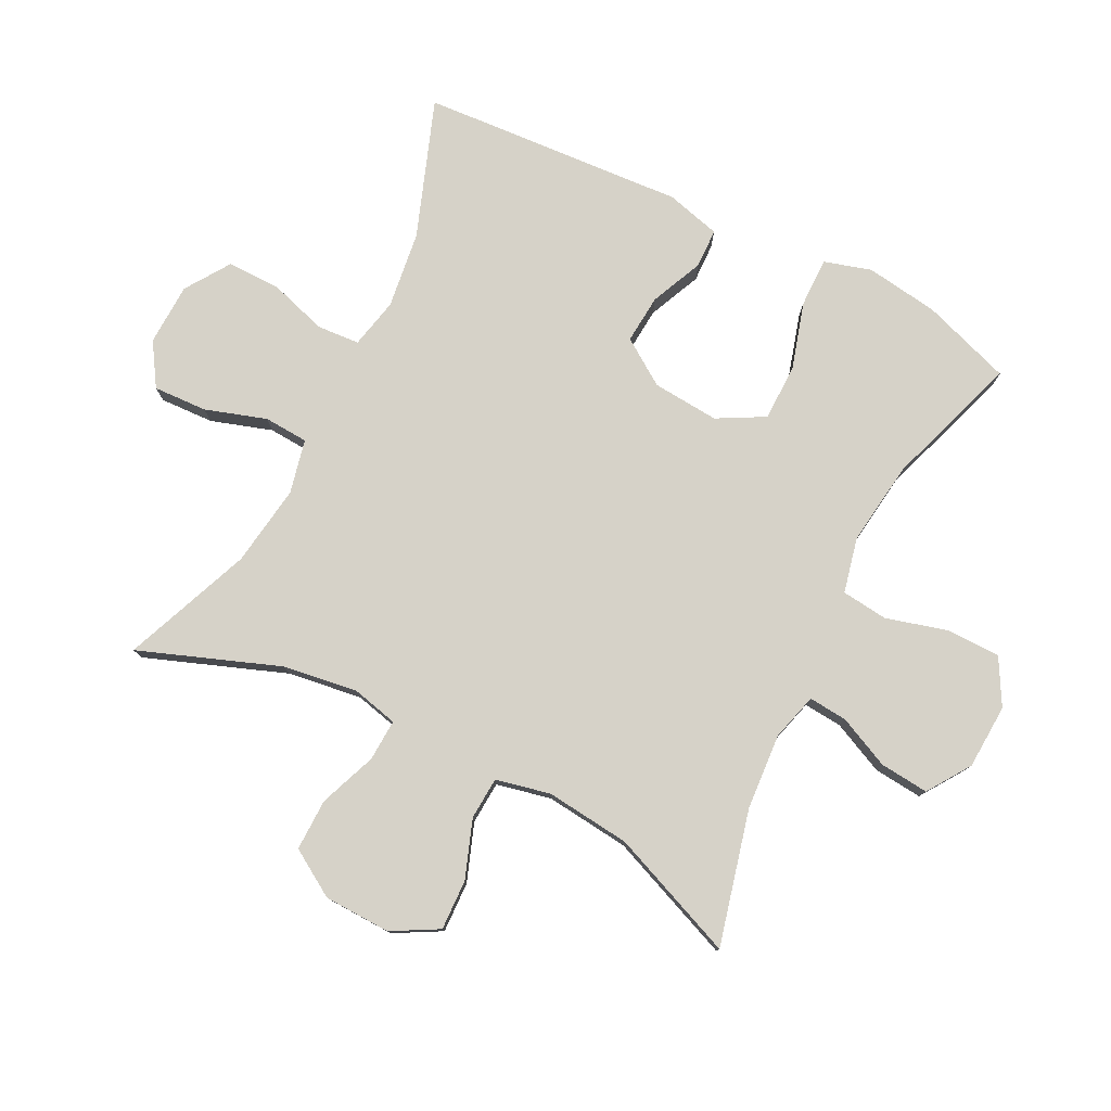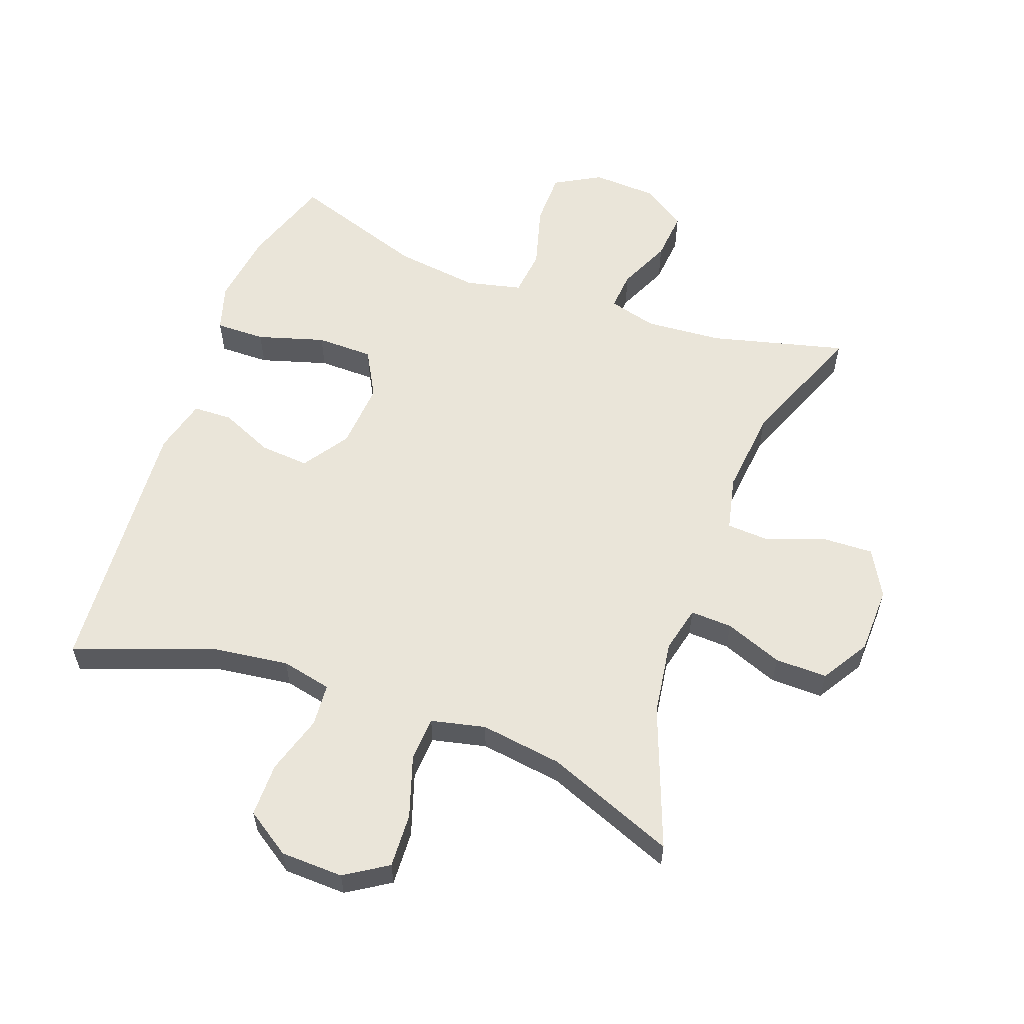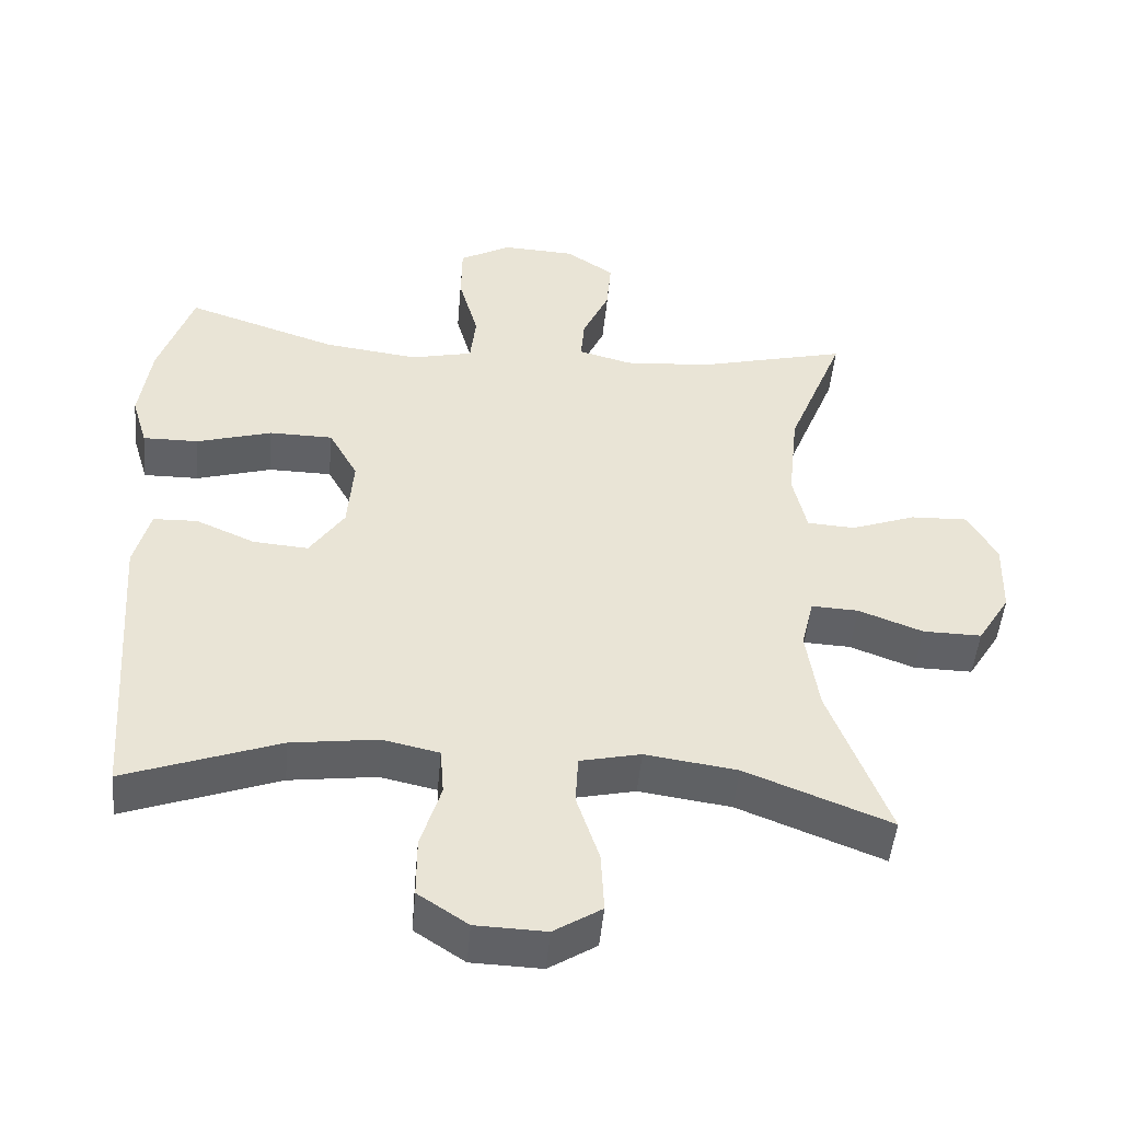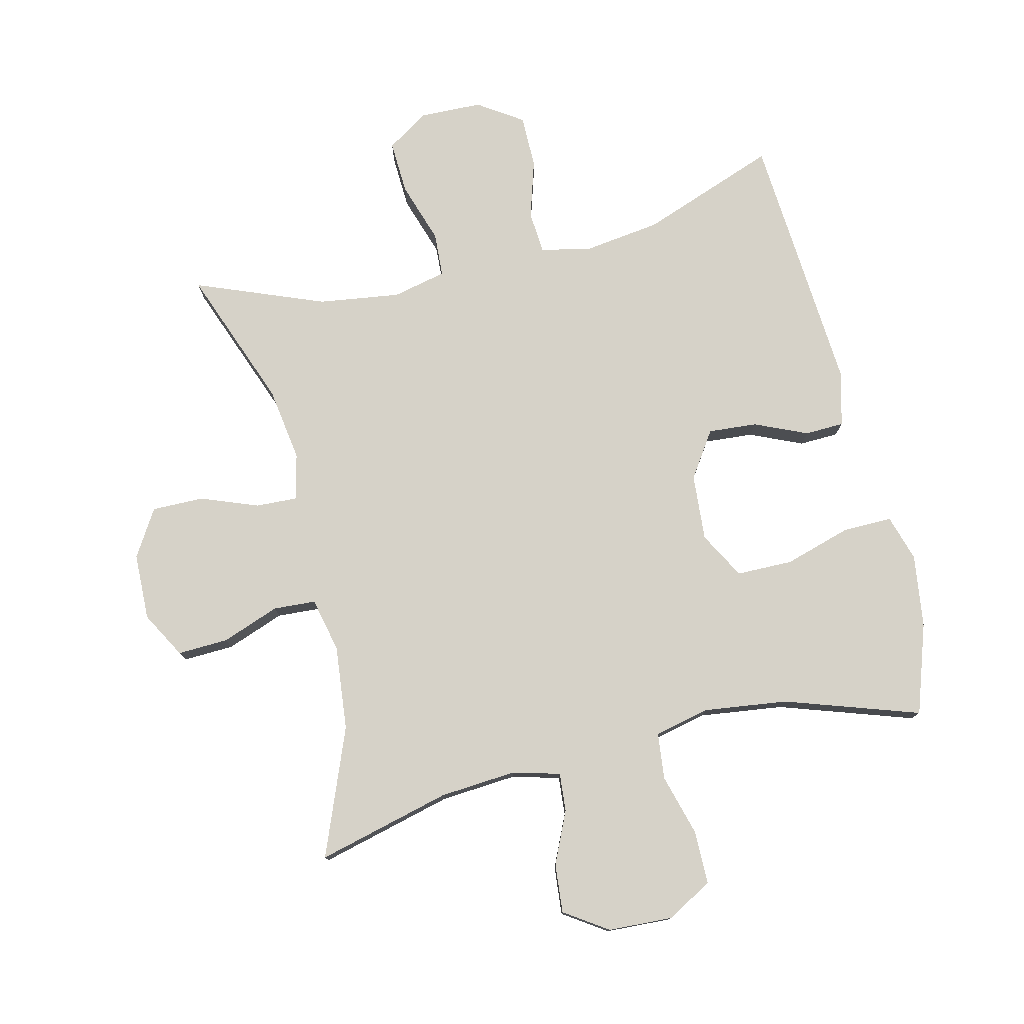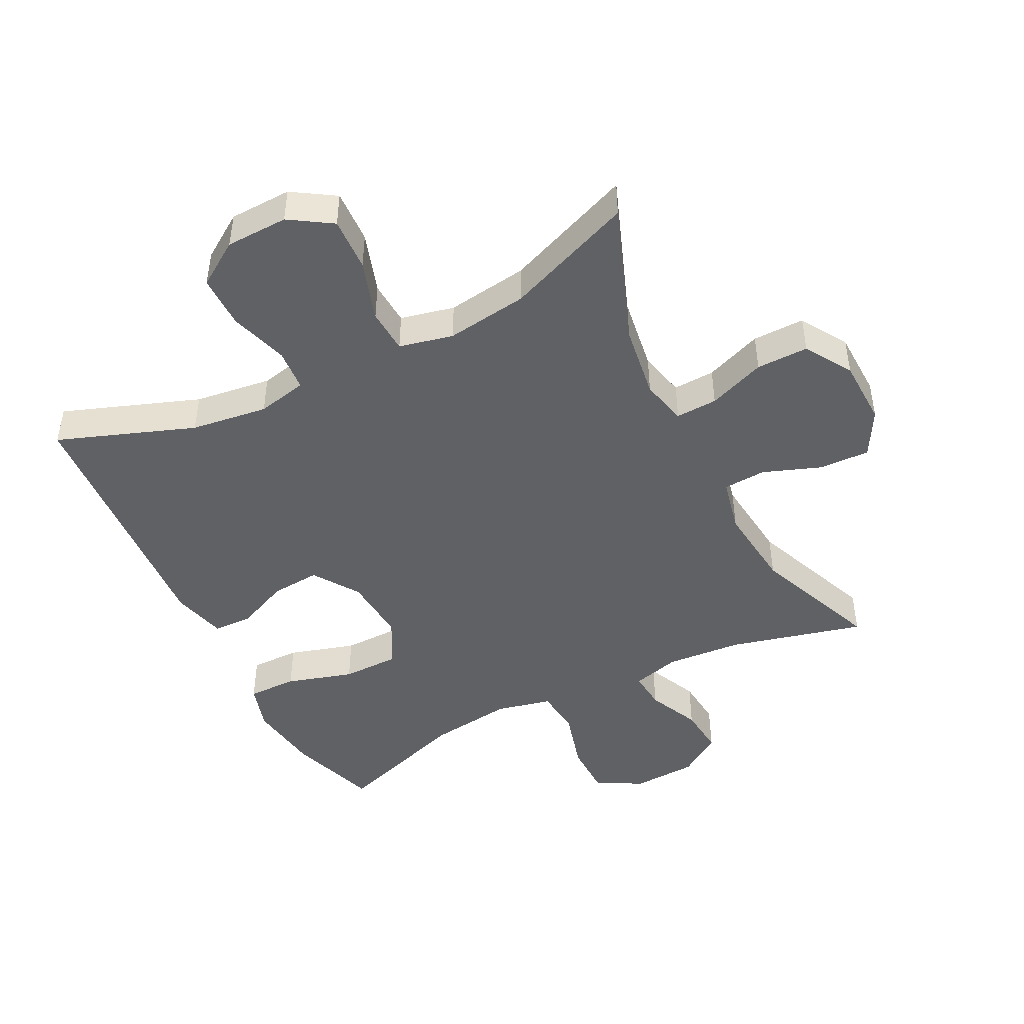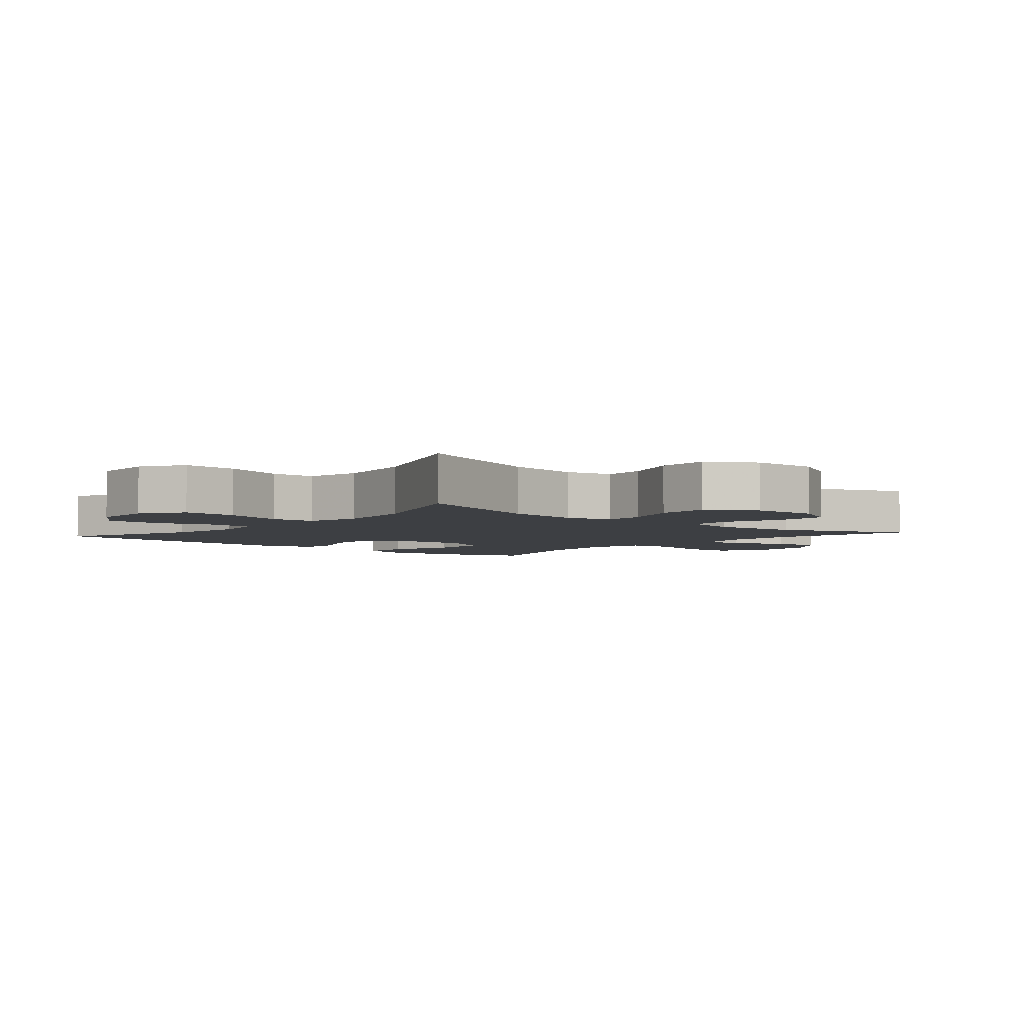
<metadata>
{"format":"obj","ext":"obj","renderer":"f3d","projection":"perspective","resolution":1024,"background":"white","views":[{"elev":78.4,"azim":-63.1,"up":"+Y"},{"elev":58.3,"azim":-160.0,"up":"+Y"},{"elev":-48.5,"azim":174.9,"up":"+Z"},{"elev":77.5,"azim":-13.6,"up":"+Y"},{"elev":-46.1,"azim":-153.2,"up":"+Y"},{"elev":-4.1,"azim":-130.7,"up":"+Y"}]}
</metadata>
<code>
v -0.5 0.07 -0.5
v -0.418 0.07 -0.282
v -0.401 0.07 -0.166
v -0.418 0.07 -0.094
v -0.483 0.07 -0.097
v -0.572 0.07 -0.131
v -0.653 0.07 -0.132
v -0.698 0.07 -0.059
v -0.701 0.07 0.045
v -0.661 0.07 0.117
v -0.582 0.07 0.114
v -0.492 0.07 0.081
v -0.426 0.07 0.085
v -0.407 0.07 0.17
v -0.421 0.07 0.302
v -0.5 0.07 0.5
v -0.291 0.07 0.447
v -0.172 0.07 0.438
v -0.098 0.07 0.458
v -0.103 0.07 0.518
v -0.14 0.07 0.599
v -0.147 0.07 0.675
v -0.08 0.07 0.72
v 0.021 0.07 0.725
v 0.092 0.07 0.685
v 0.093 0.07 0.602
v 0.066 0.07 0.505
v 0.074 0.07 0.433
v 0.16 0.07 0.413
v 0.291 0.07 0.43
v 0.5 0.07 0.5
v 0.547 0.07 0.361
v 0.563 0.07 0.247
v 0.541 0.07 0.174
v 0.464 0.07 0.175
v 0.36 0.07 0.206
v 0.272 0.07 0.205
v 0.232 0.07 0.132
v 0.24 0.07 0.028
v 0.288 0.07 -0.043
v 0.364 0.07 -0.037
v 0.446 0.07 -0.001
v 0.507 0.07 -0.003
v 0.529 0.07 -0.088
v 0.5 0.07 -0.5
v 0.287 0.07 -0.422
v 0.167 0.07 -0.406
v 0.089 0.07 -0.423
v 0.084 0.07 -0.489
v 0.112 0.07 -0.58
v 0.112 0.07 -0.663
v 0.043 0.07 -0.709
v -0.054 0.07 -0.712
v -0.12 0.07 -0.67
v -0.116 0.07 -0.586
v -0.085 0.07 -0.491
v -0.089 0.07 -0.422
v -0.173 0.07 -0.403
v -0.3 0.07 -0.421
v -0.5 0 -0.5
v -0.418 0 -0.282
v -0.401 0 -0.166
v -0.418 0 -0.094
v -0.483 0 -0.097
v -0.572 0 -0.131
v -0.653 0 -0.132
v -0.698 0 -0.059
v -0.701 0 0.045
v -0.661 0 0.117
v -0.582 0 0.114
v -0.492 0 0.081
v -0.426 0 0.085
v -0.407 0 0.17
v -0.421 0 0.302
v -0.5 0 0.5
v -0.291 0 0.447
v -0.172 0 0.438
v -0.098 0 0.458
v -0.103 0 0.518
v -0.14 0 0.599
v -0.147 0 0.675
v -0.08 0 0.72
v 0.021 0 0.725
v 0.092 0 0.685
v 0.093 0 0.602
v 0.066 0 0.505
v 0.074 0 0.433
v 0.16 0 0.413
v 0.291 0 0.43
v 0.5 0 0.5
v 0.547 0 0.361
v 0.563 0 0.247
v 0.541 0 0.174
v 0.464 0 0.175
v 0.36 0 0.206
v 0.272 0 0.205
v 0.232 0 0.132
v 0.24 0 0.028
v 0.288 0 -0.043
v 0.364 0 -0.037
v 0.446 0 -0.001
v 0.507 0 -0.003
v 0.529 0 -0.088
v 0.5 0 -0.5
v 0.287 0 -0.422
v 0.167 0 -0.406
v 0.089 0 -0.423
v 0.084 0 -0.489
v 0.112 0 -0.58
v 0.112 0 -0.663
v 0.043 0 -0.709
v -0.054 0 -0.712
v -0.12 0 -0.67
v -0.116 0 -0.586
v -0.085 0 -0.491
v -0.089 0 -0.422
v -0.173 0 -0.403
v -0.3 0 -0.421
f 53 54 55 56
f 53 56 57
f 52 53 57
f 49 50 51 52
f 48 49 52 57
f 47 48 57 58
f 43 44 45 46
f 41 42 43 46
f 40 41 46 47
f 39 40 47 58
f 33 34 35 36
f 33 36 37
f 30 31 32 33
f 29 30 33 37
f 28 29 37 38
f 24 25 26 27
f 24 27 28
f 23 24 28
f 20 21 22 23
f 19 20 23 28
f 18 19 28 38
f 15 16 17
f 14 15 17 18
f 13 14 18 38
f 9 10 11 12
f 9 12 13
f 5 6 7 8
f 4 5 8 9
f 59 1 2
f 59 2 3
f 58 59 3 4
f 39 58 4
f 13 38 39
f 4 9 13 39
f 115 114 113 112
f 116 115 112
f 116 112 111
f 111 110 109 108
f 116 111 108 107
f 117 116 107 106
f 105 104 103 102
f 105 102 101 100
f 106 105 100 99
f 117 106 99 98
f 95 94 93 92
f 96 95 92
f 92 91 90 89
f 96 92 89 88
f 97 96 88 87
f 86 85 84 83
f 87 86 83
f 87 83 82
f 82 81 80 79
f 87 82 79 78
f 97 87 78 77
f 76 75 74
f 77 76 74 73
f 97 77 73 72
f 71 70 69 68
f 72 71 68
f 67 66 65 64
f 68 67 64 63
f 61 60 118
f 62 61 118
f 63 62 118 117
f 63 117 98
f 98 97 72
f 98 72 68 63
f 1 60 61 2
f 2 61 62 3
f 3 62 63 4
f 4 63 64 5
f 5 64 65 6
f 6 65 66 7
f 7 66 67 8
f 8 67 68 9
f 9 68 69 10
f 10 69 70 11
f 11 70 71 12
f 12 71 72 13
f 13 72 73 14
f 14 73 74 15
f 15 74 75 16
f 16 75 76 17
f 17 76 77 18
f 18 77 78 19
f 19 78 79 20
f 20 79 80 21
f 21 80 81 22
f 22 81 82 23
f 23 82 83 24
f 24 83 84 25
f 25 84 85 26
f 26 85 86 27
f 27 86 87 28
f 28 87 88 29
f 29 88 89 30
f 30 89 90 31
f 31 90 91 32
f 32 91 92 33
f 33 92 93 34
f 34 93 94 35
f 35 94 95 36
f 36 95 96 37
f 37 96 97 38
f 38 97 98 39
f 39 98 99 40
f 40 99 100 41
f 41 100 101 42
f 42 101 102 43
f 43 102 103 44
f 44 103 104 45
f 45 104 105 46
f 46 105 106 47
f 47 106 107 48
f 48 107 108 49
f 49 108 109 50
f 50 109 110 51
f 51 110 111 52
f 52 111 112 53
f 53 112 113 54
f 54 113 114 55
f 55 114 115 56
f 56 115 116 57
f 57 116 117 58
f 58 117 118 59
f 59 118 60 1

</code>
